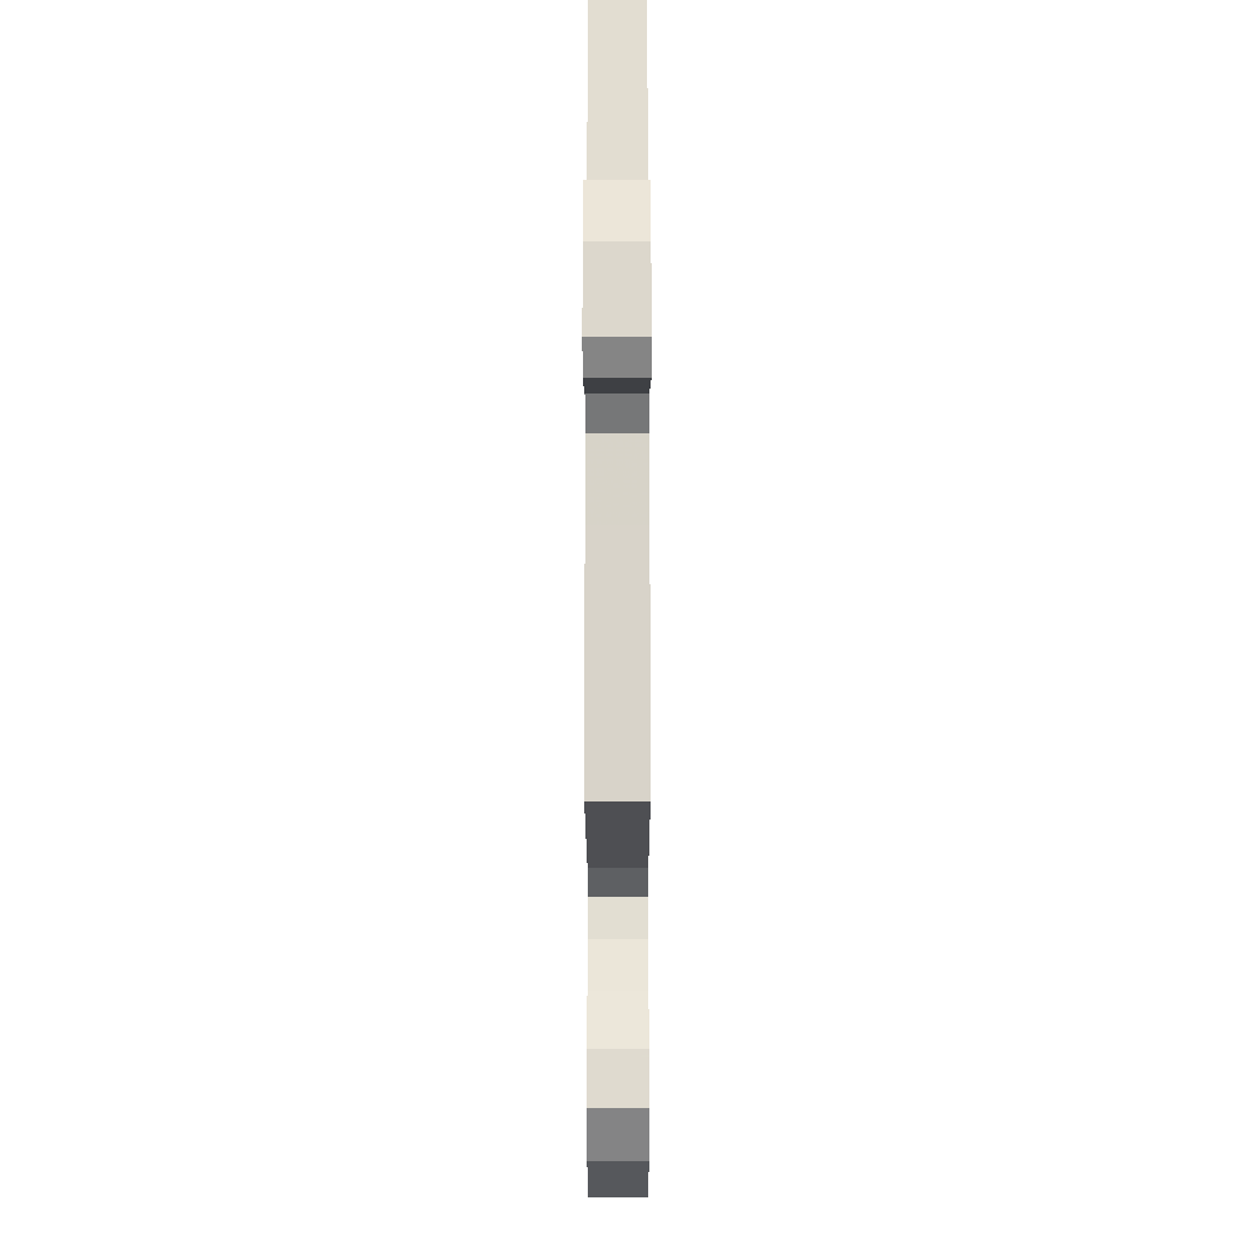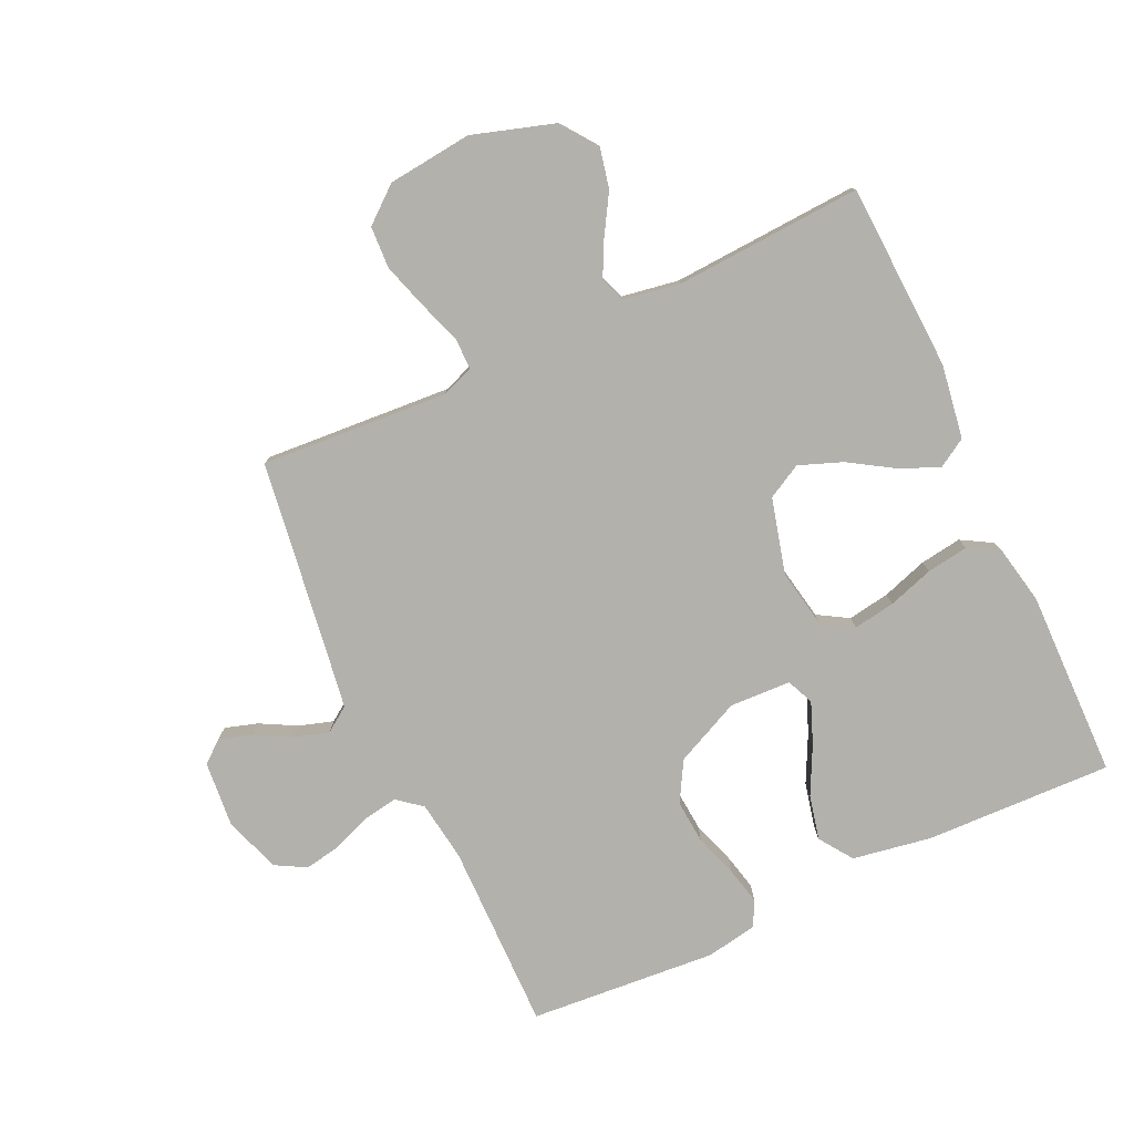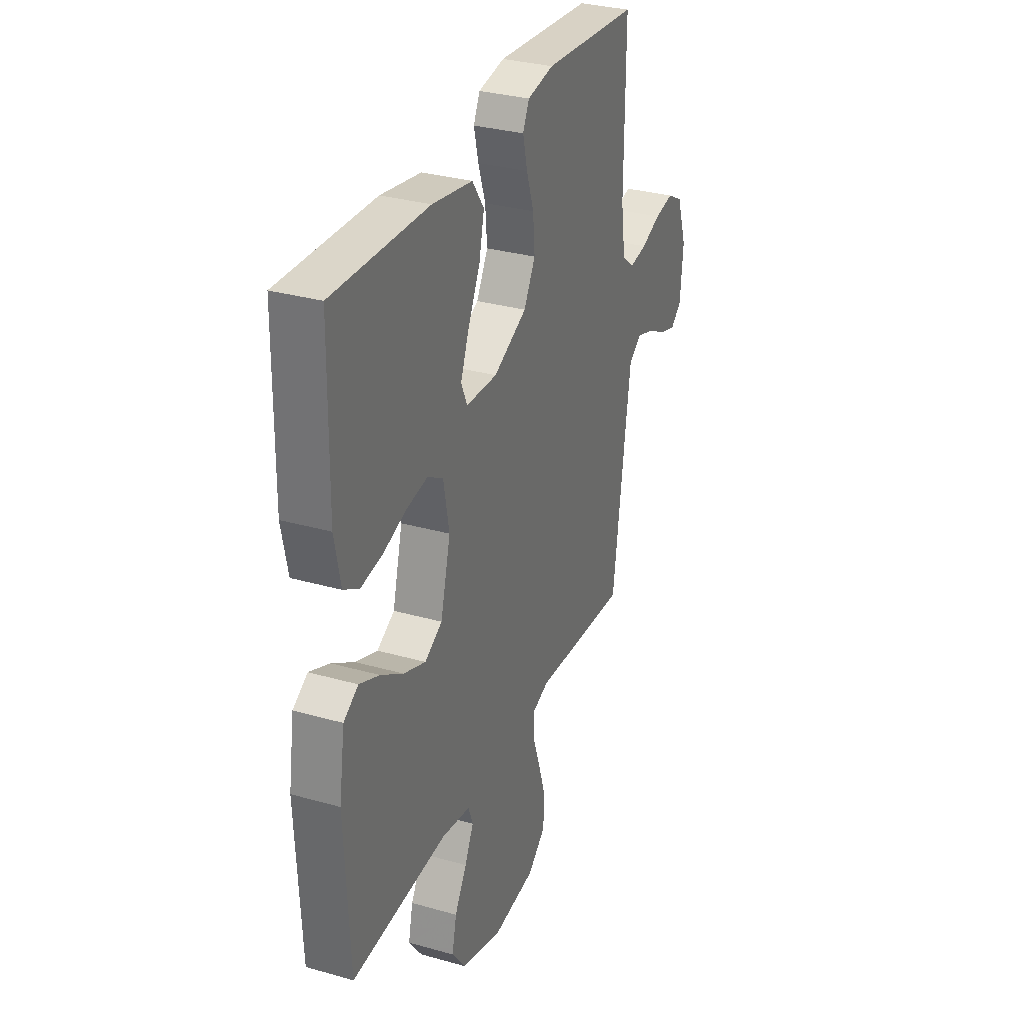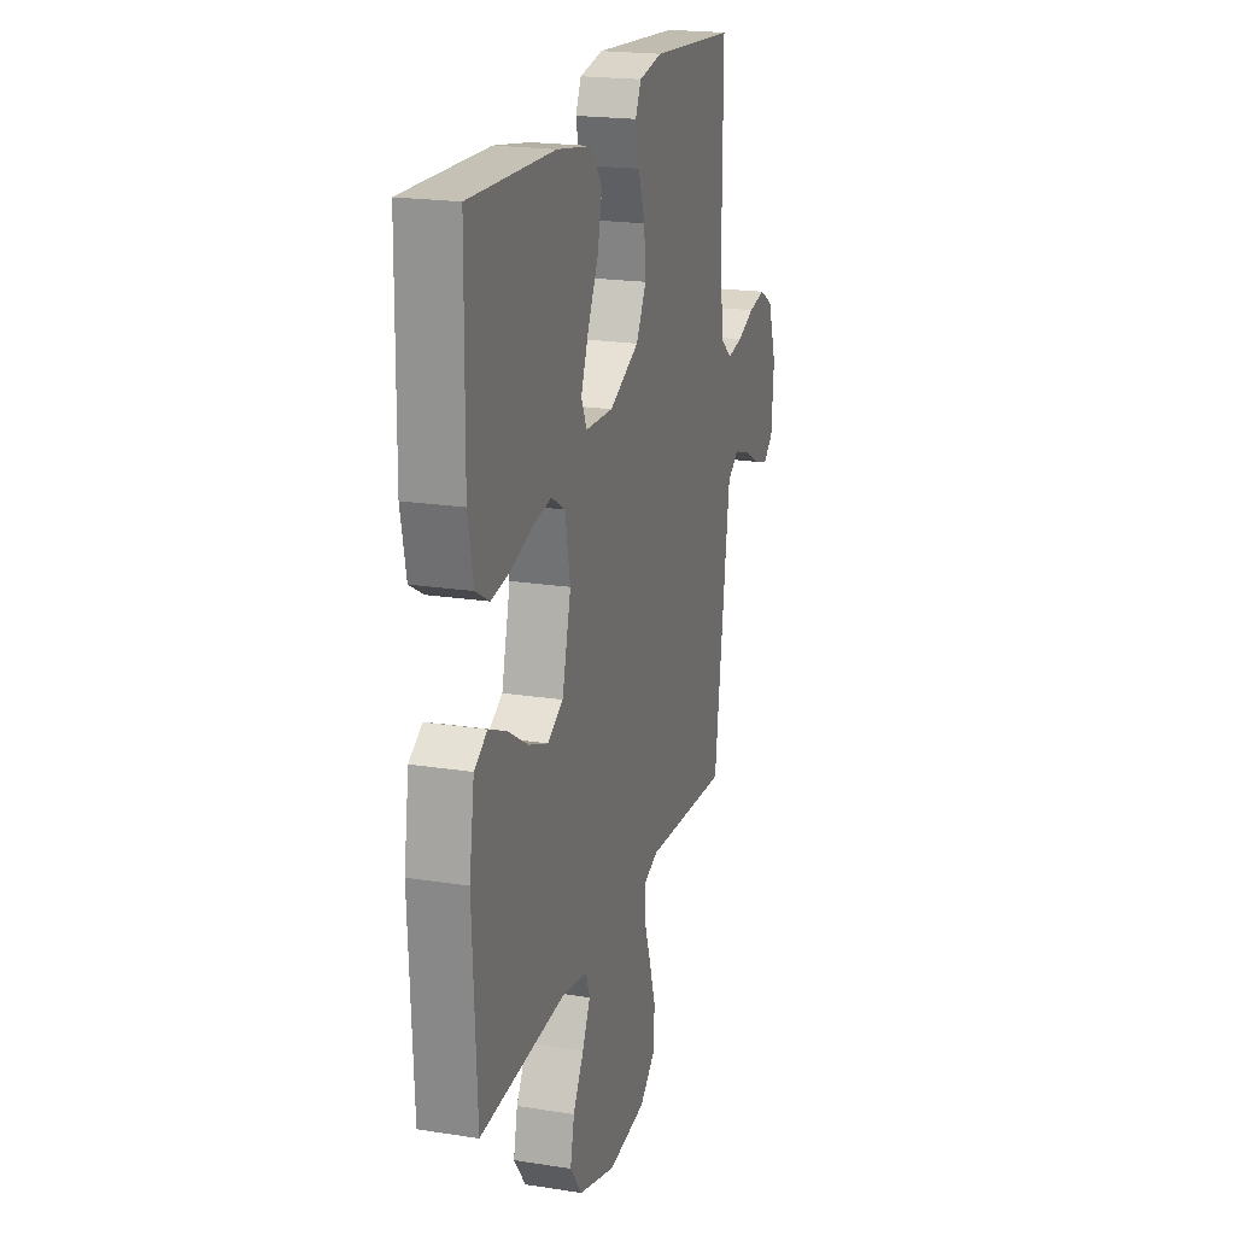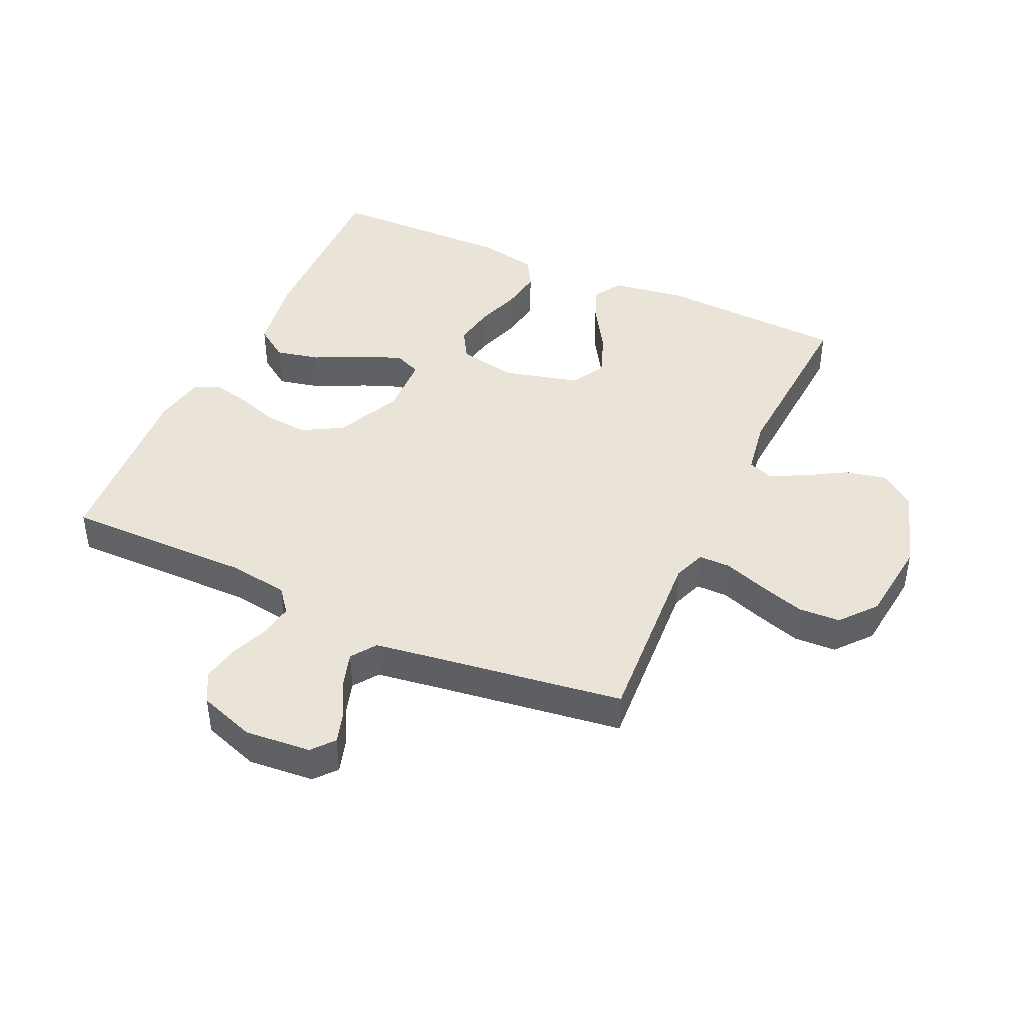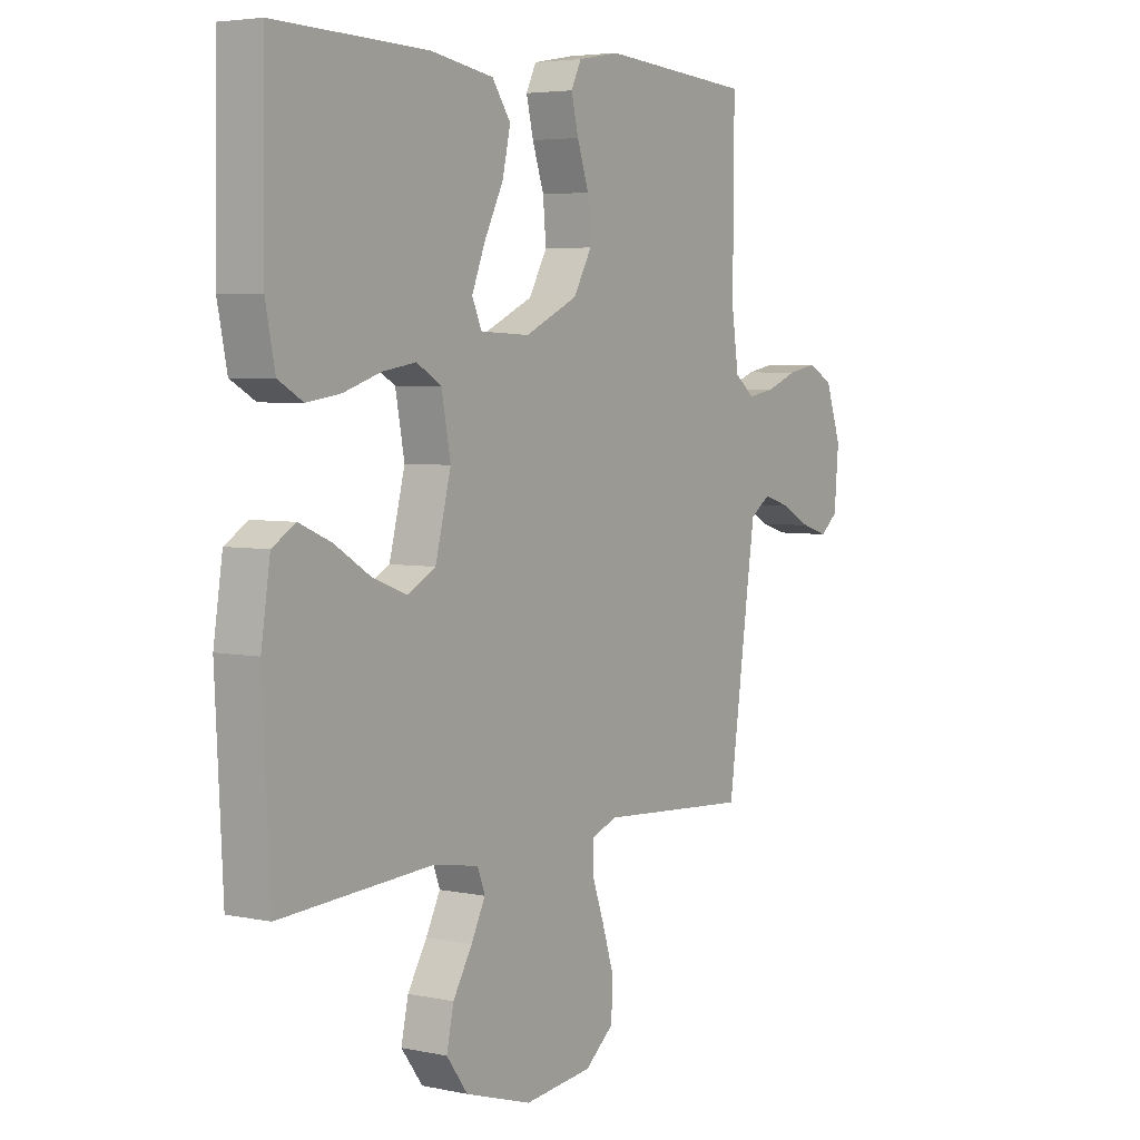
<metadata>
{"format":"obj","ext":"obj","renderer":"f3d","projection":"perspective","resolution":1024,"background":"white","views":[{"elev":-22.0,"azim":90.1,"up":"+Z"},{"elev":-79.0,"azim":-155.2,"up":"+Y"},{"elev":31.4,"azim":-68.0,"up":"+Z"},{"elev":20.3,"azim":-73.9,"up":"+Z"},{"elev":43.0,"azim":114.7,"up":"+Y"},{"elev":4.5,"azim":-55.8,"up":"+Z"}]}
</metadata>
<code>
v -0.5 0.07 0.5
v -0.2 0.07 0.491
v -0.074 0.07 0.47
v -0.037 0.07 0.417
v -0.053 0.07 0.346
v -0.091 0.07 0.27
v -0.117 0.07 0.204
v -0.098 0.07 0.161
v 0 0.07 0.157
v 0.105 0.07 0.206
v 0.141 0.07 0.27
v 0.135 0.07 0.34
v 0.112 0.07 0.408
v 0.098 0.07 0.467
v 0.118 0.07 0.508
v 0.2 0.07 0.523
v 0.5 0.07 0.5
v 0.498 0.07 0.2
v 0.512 0.07 0.104
v 0.551 0.07 0.073
v 0.605 0.07 0.082
v 0.667 0.07 0.106
v 0.726 0.07 0.117
v 0.775 0.07 0.09
v 0.806 0.07 0
v 0.797 0.07 -0.105
v 0.762 0.07 -0.134
v 0.71 0.07 -0.118
v 0.652 0.07 -0.087
v 0.597 0.07 -0.07
v 0.557 0.07 -0.098
v 0.542 0.07 -0.2
v 0.5 0.07 -0.5
v 0.2 0.07 -0.48
v 0.148 0.07 -0.499
v 0.148 0.07 -0.55
v 0.172 0.07 -0.618
v 0.195 0.07 -0.691
v 0.192 0.07 -0.758
v 0.135 0.07 -0.805
v 0 0.07 -0.82
v -0.132 0.07 -0.779
v -0.174 0.07 -0.722
v -0.16 0.07 -0.657
v -0.122 0.07 -0.593
v -0.094 0.07 -0.537
v -0.109 0.07 -0.497
v -0.2 0.07 -0.482
v -0.5 0.07 -0.5
v -0.515 0.07 -0.2
v -0.497 0.07 -0.082
v -0.451 0.07 -0.054
v -0.388 0.07 -0.081
v -0.317 0.07 -0.125
v -0.248 0.07 -0.151
v -0.193 0.07 -0.121
v -0.162 0.07 0
v -0.18 0.07 0.095
v -0.229 0.07 0.124
v -0.296 0.07 0.113
v -0.369 0.07 0.089
v -0.436 0.07 0.079
v -0.485 0.07 0.107
v -0.504 0.07 0.2
v -0.5 0 0.5
v -0.2 0 0.491
v -0.074 0 0.47
v -0.037 0 0.417
v -0.053 0 0.346
v -0.091 0 0.27
v -0.117 0 0.204
v -0.098 0 0.161
v 0 0 0.157
v 0.105 0 0.206
v 0.141 0 0.27
v 0.135 0 0.34
v 0.112 0 0.408
v 0.098 0 0.467
v 0.118 0 0.508
v 0.2 0 0.523
v 0.5 0 0.5
v 0.498 0 0.2
v 0.512 0 0.104
v 0.551 0 0.073
v 0.605 0 0.082
v 0.667 0 0.106
v 0.726 0 0.117
v 0.775 0 0.09
v 0.806 0 0
v 0.797 0 -0.105
v 0.762 0 -0.134
v 0.71 0 -0.118
v 0.652 0 -0.087
v 0.597 0 -0.07
v 0.557 0 -0.098
v 0.542 0 -0.2
v 0.5 0 -0.5
v 0.2 0 -0.48
v 0.148 0 -0.499
v 0.148 0 -0.55
v 0.172 0 -0.618
v 0.195 0 -0.691
v 0.192 0 -0.758
v 0.135 0 -0.805
v 0 0 -0.82
v -0.132 0 -0.779
v -0.174 0 -0.722
v -0.16 0 -0.657
v -0.122 0 -0.593
v -0.094 0 -0.537
v -0.109 0 -0.497
v -0.2 0 -0.482
v -0.5 0 -0.5
v -0.515 0 -0.2
v -0.497 0 -0.082
v -0.451 0 -0.054
v -0.388 0 -0.081
v -0.317 0 -0.125
v -0.248 0 -0.151
v -0.193 0 -0.121
v -0.162 0 0
v -0.18 0 0.095
v -0.229 0 0.124
v -0.296 0 0.113
v -0.369 0 0.089
v -0.436 0 0.079
v -0.485 0 0.107
v -0.504 0 0.2
f 4 5 6
f 3 4 6
f 2 3 6
f 1 2 6
f 64 1 6
f 63 64 6
f 62 63 6
f 61 62 6
f 60 61 6
f 59 60 6 7
f 58 59 7 8
f 57 58 8 9
f 56 57 9 10
f 52 53 54
f 51 52 54
f 50 51 54
f 49 50 54
f 48 49 54
f 47 48 54 55
f 43 44 45
f 42 43 45
f 41 42 45
f 40 41 45
f 39 40 45
f 38 39 45
f 37 38 45
f 36 37 45
f 35 36 45 46
f 34 35 46 47
f 32 33 34
f 47 55 56
f 34 47 56
f 32 34 56
f 31 32 56
f 27 28 29
f 26 27 29
f 25 26 29
f 24 25 29
f 23 24 29
f 22 23 29
f 21 22 29
f 20 21 29 30
f 16 17 18
f 15 16 18
f 14 15 18
f 13 14 18
f 12 13 18
f 11 12 18 19
f 20 30 31
f 19 20 31
f 11 19 31
f 10 11 31
f 10 31 56
f 70 69 68
f 70 68 67
f 70 67 66
f 70 66 65
f 70 65 128
f 70 128 127
f 70 127 126
f 70 126 125
f 70 125 124
f 71 70 124 123
f 72 71 123 122
f 73 72 122 121
f 74 73 121 120
f 118 117 116
f 118 116 115
f 118 115 114
f 118 114 113
f 118 113 112
f 119 118 112 111
f 109 108 107
f 109 107 106
f 109 106 105
f 109 105 104
f 109 104 103
f 109 103 102
f 109 102 101
f 109 101 100
f 110 109 100 99
f 111 110 99 98
f 98 97 96
f 120 119 111
f 120 111 98
f 120 98 96
f 120 96 95
f 93 92 91
f 93 91 90
f 93 90 89
f 93 89 88
f 93 88 87
f 93 87 86
f 93 86 85
f 94 93 85 84
f 82 81 80
f 82 80 79
f 82 79 78
f 82 78 77
f 82 77 76
f 83 82 76 75
f 95 94 84
f 95 84 83
f 95 83 75
f 95 75 74
f 120 95 74
f 1 65 66 2
f 2 66 67 3
f 3 67 68 4
f 4 68 69 5
f 5 69 70 6
f 6 70 71 7
f 7 71 72 8
f 8 72 73 9
f 9 73 74 10
f 10 74 75 11
f 11 75 76 12
f 12 76 77 13
f 13 77 78 14
f 14 78 79 15
f 15 79 80 16
f 16 80 81 17
f 17 81 82 18
f 18 82 83 19
f 19 83 84 20
f 20 84 85 21
f 21 85 86 22
f 22 86 87 23
f 23 87 88 24
f 24 88 89 25
f 25 89 90 26
f 26 90 91 27
f 27 91 92 28
f 28 92 93 29
f 29 93 94 30
f 30 94 95 31
f 31 95 96 32
f 32 96 97 33
f 33 97 98 34
f 34 98 99 35
f 35 99 100 36
f 36 100 101 37
f 37 101 102 38
f 38 102 103 39
f 39 103 104 40
f 40 104 105 41
f 41 105 106 42
f 42 106 107 43
f 43 107 108 44
f 44 108 109 45
f 45 109 110 46
f 46 110 111 47
f 47 111 112 48
f 48 112 113 49
f 49 113 114 50
f 50 114 115 51
f 51 115 116 52
f 52 116 117 53
f 53 117 118 54
f 54 118 119 55
f 55 119 120 56
f 56 120 121 57
f 57 121 122 58
f 58 122 123 59
f 59 123 124 60
f 60 124 125 61
f 61 125 126 62
f 62 126 127 63
f 63 127 128 64
f 64 128 65 1

</code>
